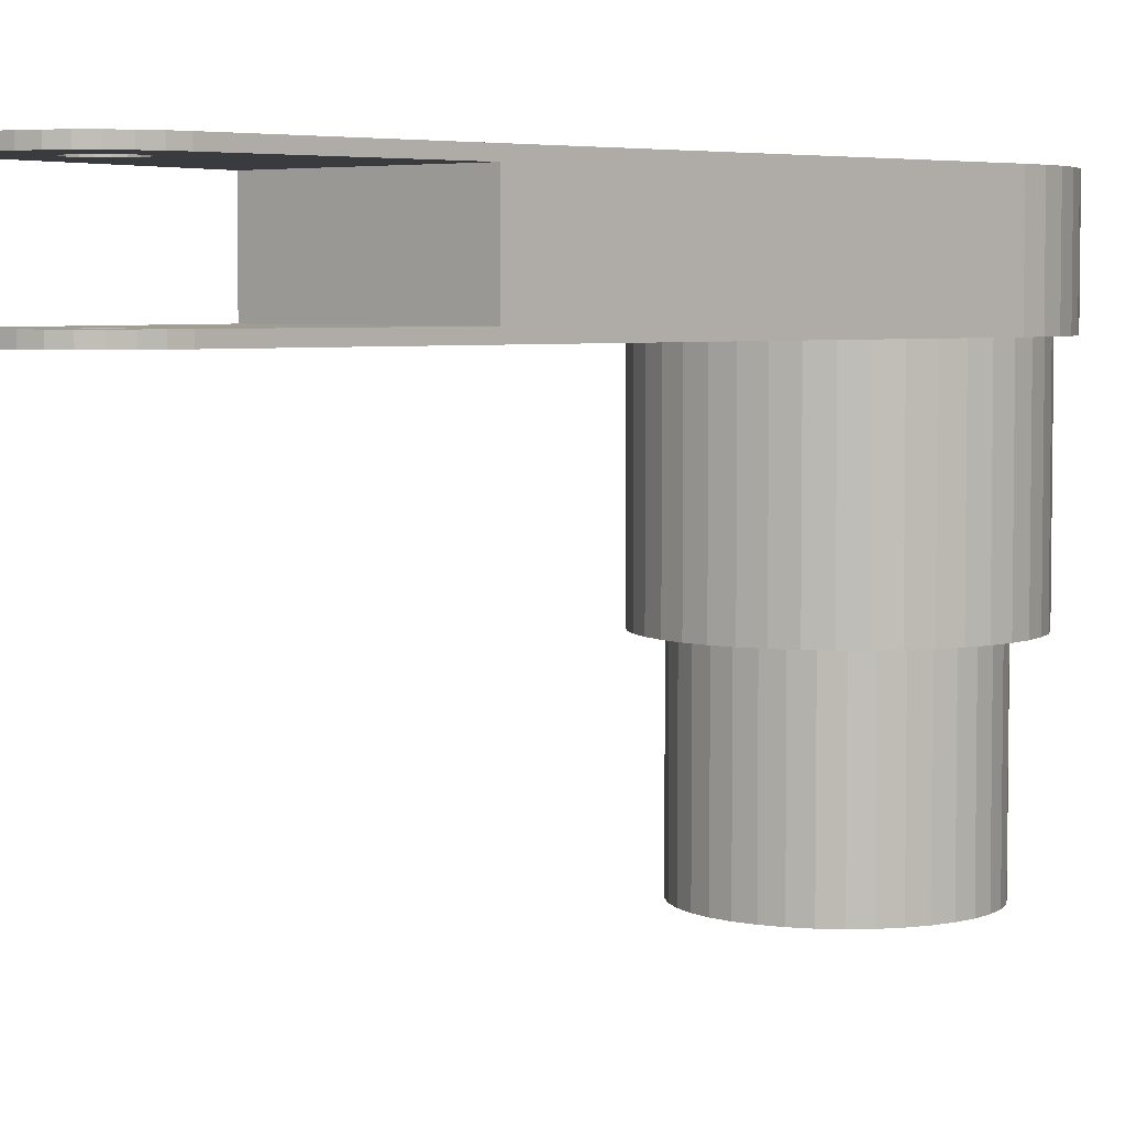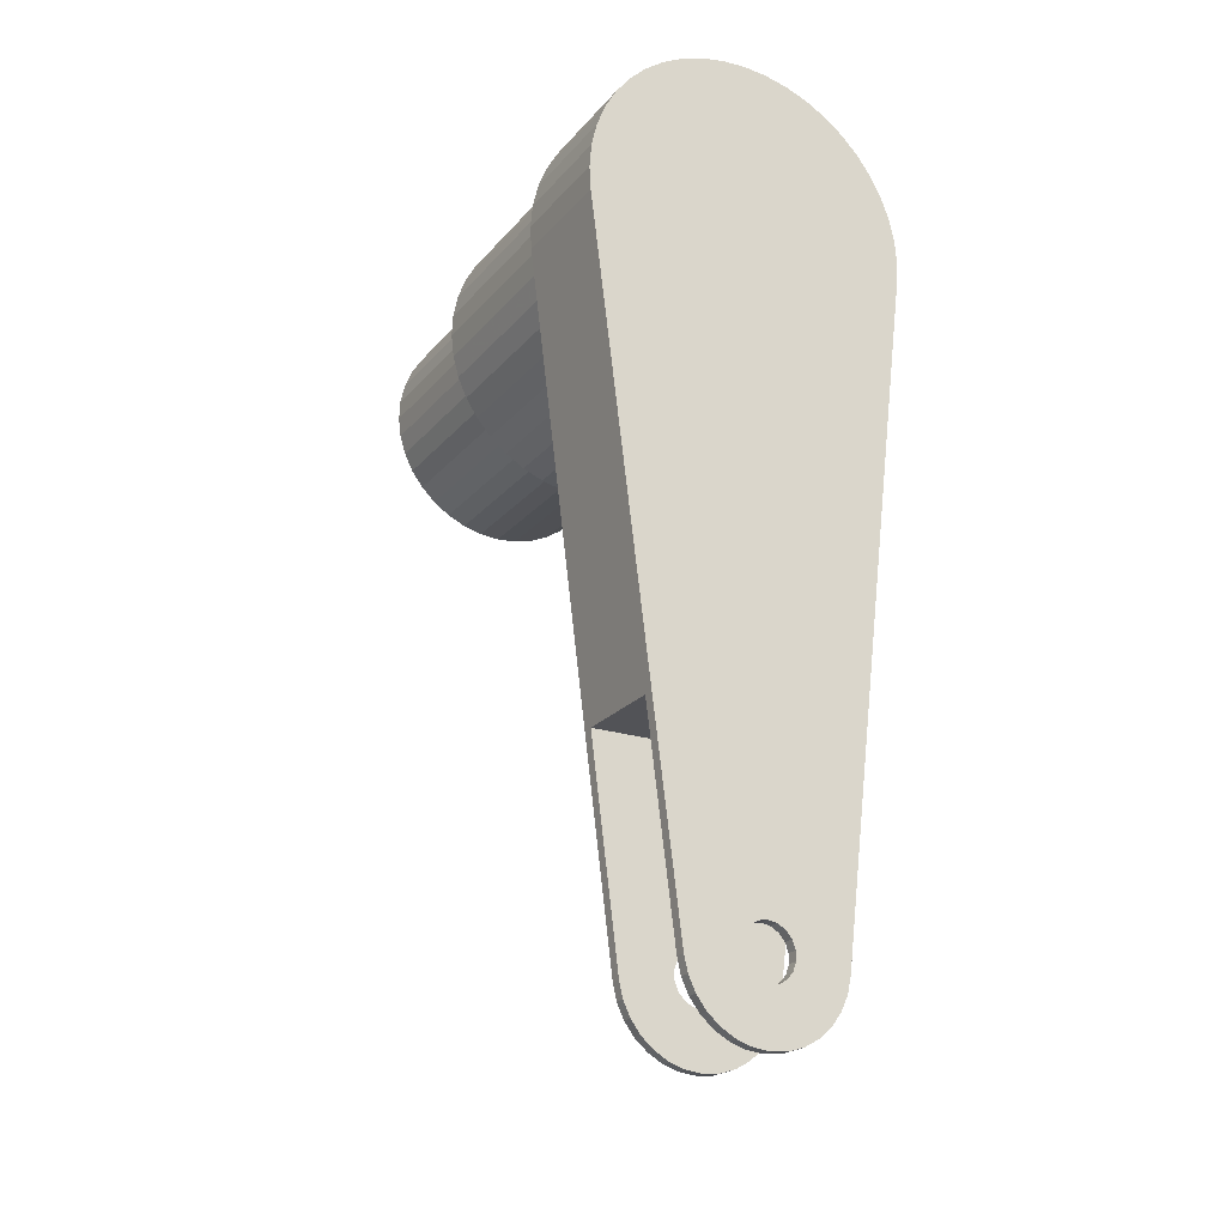
<metadata>
{"format":"obj","ext":"obj","renderer":"f3d","projection":"perspective","resolution":1024,"background":"white","views":[{"elev":4.6,"azim":-139.9,"up":"+Y"},{"elev":-22.4,"azim":150.9,"up":"+Z"}]}
</metadata>
<code>
g thigh
v 0.00769 -0.099 -0.04485
v 0.00769 -0.171 -0.04485
v 0 -0.099 -0.0455
v 0 -0.171 -0.0455
v -0.00769 -0.099 -0.04485
v -0.00769 -0.171 -0.04485
v -0.01516 -0.099 -0.0429
v -0.01516 -0.171 -0.0429
v -0.02219 -0.099 -0.03972
v -0.02219 -0.171 -0.03972
v -0.02858 -0.099 -0.0354
v -0.02858 -0.171 -0.0354
v -0.03416 -0.099 -0.03006
v -0.03416 -0.171 -0.03006
v -0.03875 -0.099 -0.02386
v -0.03875 -0.171 -0.02386
v -0.04222 -0.099 -0.01697
v -0.04222 -0.171 -0.01697
v -0.04448 -0.099 -0.009586
v -0.04448 -0.171 -0.009586
v -0.04546 -0.099 -0.001931
v -0.04546 -0.171 -0.001931
v -0.04513 -0.099 0.005779
v -0.04513 -0.171 0.005779
v -0.04351 -0.099 0.01332
v -0.04351 -0.171 0.01332
v -0.04063 -0.099 0.02048
v -0.04063 -0.171 0.02048
v -0.03658 -0.099 0.02706
v -0.03658 -0.171 0.02706
v -0.03148 -0.099 0.03285
v -0.03148 -0.171 0.03285
v -0.02548 -0.099 0.0377
v -0.02548 -0.171 0.0377
v -0.01874 -0.099 0.04146
v -0.01874 -0.171 0.04146
v -0.01146 -0.099 0.04403
v -0.01146 -0.171 0.04403
v -0.003859 -0.099 0.04534
v -0.003859 -0.171 0.04534
v 0.003859 -0.099 0.04534
v 0.003859 -0.171 0.04534
v 0.01146 -0.099 0.04403
v 0.01146 -0.171 0.04403
v 0.01874 -0.099 0.04146
v 0.01874 -0.171 0.04146
v 0.02548 -0.099 0.0377
v 0.02548 -0.171 0.0377
v 0.03148 -0.099 0.03285
v 0.03148 -0.171 0.03285
v 0.03658 -0.099 0.02706
v 0.03658 -0.171 0.02706
v 0.04063 -0.099 0.02048
v 0.04063 -0.171 0.02048
v 0.04351 -0.099 0.01332
v 0.04351 -0.171 0.01332
v 0.04513 -0.099 0.005779
v 0.04513 -0.171 0.005779
v 0.04546 -0.099 -0.001931
v 0.04546 -0.171 -0.001931
v 0.04448 -0.099 -0.009586
v 0.04448 -0.171 -0.009586
v 0.04222 -0.099 -0.01697
v 0.04222 -0.171 -0.01697
v 0.03875 -0.099 -0.02386
v 0.03875 -0.171 -0.02386
v 0.03416 -0.099 -0.03006
v 0.03416 -0.171 -0.03006
v 0.02858 -0.099 -0.0354
v 0.02858 -0.171 -0.0354
v 0.02219 -0.099 -0.03972
v 0.02219 -0.171 -0.03972
v 0.01516 -0.099 -0.0429
v 0.01516 -0.171 -0.0429
v -0.008548 -0.099 -0.05534
v 0 -0.099 -0.056
v 0.008548 -0.099 -0.05534
v -0.0169 -0.099 -0.05339
v -0.02485 -0.099 -0.05019
v -0.03222 -0.099 -0.0458
v -0.03883 -0.099 -0.04035
v -0.04454 -0.099 -0.03395
v -0.0492 -0.099 -0.02675
v -0.0527 -0.099 -0.01893
v -0.05498 -0.099 -0.01066
v -0.05596 -0.099 -0.002145
v -0.05563 -0.099 0.006422
v -0.054 -0.099 0.01484
v -0.0511 -0.099 0.02291
v -0.047 -0.099 0.03044
v -0.04181 -0.099 0.03726
v -0.03563 -0.099 0.0432
v -0.02862 -0.099 0.04814
v -0.02093 -0.099 0.05194
v -0.01276 -0.099 0.05453
v -0.004287 -0.099 0.05584
v 0.004287 -0.099 0.05584
v 0.01276 -0.099 0.05453
v 0.02093 -0.099 0.05194
v 0.02862 -0.099 0.04814
v 0.03563 -0.099 0.0432
v 0.04181 -0.099 0.03726
v 0.047 -0.099 0.03044
v 0.0511 -0.099 0.02291
v 0.054 -0.099 0.01484
v 0.05563 -0.099 0.006422
v 0.05596 -0.099 -0.002145
v 0.05498 -0.099 -0.01066
v 0.0527 -0.099 -0.01893
v 0.0492 -0.099 -0.02675
v 0.04454 -0.099 -0.03395
v 0.03883 -0.099 -0.04035
v 0.03222 -0.099 -0.0458
v 0.02485 -0.099 -0.05019
v 0.0169 -0.099 -0.05339
v -0.008548 -0.0215 -0.05534
v 0 -0.0215 -0.056
v 0.008548 -0.0215 -0.05534
v 0.0169 -0.0215 -0.05339
v 0.02485 -0.0215 -0.05019
v 0.03222 -0.0215 -0.0458
v 0.03883 -0.0215 -0.04035
v 0.04454 -0.0215 -0.03395
v 0.0492 -0.0215 -0.02675
v 0.0527 -0.0215 -0.01893
v 0.05498 -0.0215 -0.01066
v 0.05596 -0.0215 -0.002145
v 0.05563 -0.0215 0.006422
v 0.054 -0.0215 0.01484
v 0.0511 -0.0215 0.02291
v 0.047 -0.0215 0.03044
v 0.04181 -0.0215 0.03726
v 0.03563 -0.0215 0.0432
v 0.02862 -0.0215 0.04814
v 0.02093 -0.0215 0.05194
v 0.01276 -0.0215 0.05453
v 0.004287 -0.0215 0.05584
v -0.004287 -0.0215 0.05584
v -0.01276 -0.0215 0.05453
v -0.02093 -0.0215 0.05194
v -0.02862 -0.0215 0.04814
v -0.03563 -0.0215 0.0432
v -0.04181 -0.0215 0.03726
v -0.047 -0.0215 0.03044
v -0.0511 -0.0215 0.02291
v -0.054 -0.0215 0.01484
v -0.05563 -0.0215 0.006422
v -0.05596 -0.0215 -0.002145
v -0.05498 -0.0215 -0.01066
v -0.0527 -0.0215 -0.01893
v -0.0492 -0.0215 -0.02675
v -0.04454 -0.0215 -0.03395
v -0.03883 -0.0215 -0.04035
v -0.03222 -0.0215 -0.0458
v -0.02485 -0.0215 -0.05019
v -0.0169 -0.0215 -0.05339
v -0.04 0.0175 -0.1808
v 0.04 0.0175 -0.1808
v -0.04 -0.0175 -0.1808
v 0.04 -0.0175 -0.1808
v 0.00342 0.0175 -0.2481
v 0 0.0175 -0.2475
v -0.00342 0.0175 -0.2481
v -0.006428 0.0175 -0.2498
v -0.02976 0.0175 -0.2613
v -0.00866 0.0175 -0.2525
v -0.009848 0.0175 -0.2558
v -0.009848 0.0175 -0.2592
v -0.02835 0.0175 -0.2673
v -0.02574 0.0175 -0.2729
v 0.006428 0.0175 -0.2498
v 0.02976 0.0175 -0.2613
v 0.00866 0.0175 -0.2525
v 0.009848 0.0175 -0.2558
v 0.009848 0.0175 -0.2592
v 0.02835 0.0175 -0.2673
v 0.02574 0.0175 -0.2729
v 0.00866 0.0175 -0.2625
v 0.02204 0.0175 -0.2778
v 0.01741 0.0175 -0.2819
v 0.006428 0.0175 -0.2652
v 0.01203 0.0175 -0.285
v 0.00342 0.0175 -0.2669
v 0.006146 0.0175 -0.2869
v 0 0.0175 -0.2675
v 0 0.0175 -0.2875
v -0.006146 0.0175 -0.2869
v -0.00342 0.0175 -0.2669
v -0.01203 0.0175 -0.285
v -0.006428 0.0175 -0.2652
v -0.01741 0.0175 -0.2819
v -0.00866 0.0175 -0.2625
v -0.02204 0.0175 -0.2778
v -0.00342 -0.0175 -0.2481
v 0 -0.0175 -0.2475
v 0.00342 -0.0175 -0.2481
v 0.006428 -0.0175 -0.2498
v 0.02976 -0.0175 -0.2613
v 0.00866 -0.0175 -0.2525
v 0.009848 -0.0175 -0.2558
v 0.009848 -0.0175 -0.2592
v 0.02835 -0.0175 -0.2673
v 0.02574 -0.0175 -0.2729
v -0.006428 -0.0175 -0.2498
v -0.02976 -0.0175 -0.2613
v -0.00866 -0.0175 -0.2525
v -0.009848 -0.0175 -0.2558
v -0.009848 -0.0175 -0.2592
v -0.02835 -0.0175 -0.2673
v -0.02574 -0.0175 -0.2729
v -0.00866 -0.0175 -0.2625
v -0.02204 -0.0175 -0.2778
v -0.01741 -0.0175 -0.2819
v -0.006428 -0.0175 -0.2652
v -0.01203 -0.0175 -0.285
v -0.00342 -0.0175 -0.2669
v -0.006146 -0.0175 -0.2869
v 0 -0.0175 -0.2675
v 0 -0.0175 -0.2875
v 0.006146 -0.0175 -0.2869
v 0.00342 -0.0175 -0.2669
v 0.01203 -0.0175 -0.285
v 0.006428 -0.0175 -0.2652
v 0.01741 -0.0175 -0.2819
v 0.00866 -0.0175 -0.2625
v 0.02204 -0.0175 -0.2778
v 0.02976 0.0215 -0.2613
v 0.062 0.0215 -0.007888
v 0.062 -0.0215 -0.007888
v 0.02976 -0.0215 -0.2613
v -0.02976 -0.0215 -0.2613
v -0.02835 -0.0215 -0.2673
v -0.02574 -0.0215 -0.2729
v -0.02204 -0.0215 -0.2778
v -0.01741 -0.0215 -0.2819
v -0.01203 -0.0215 -0.285
v -0.006146 -0.0215 -0.2869
v 0 -0.0215 -0.2875
v 0.006146 -0.0215 -0.2869
v 0.01203 -0.0215 -0.285
v 0.01741 -0.0215 -0.2819
v 0.02204 -0.0215 -0.2778
v 0.02574 -0.0215 -0.2729
v 0.02835 -0.0215 -0.2673
v -0.00342 -0.0215 -0.2481
v 0 -0.0215 -0.2475
v 0.00342 -0.0215 -0.2481
v 0.006428 -0.0215 -0.2498
v 0.00866 -0.0215 -0.2525
v 0.009848 -0.0215 -0.2558
v 0.009848 -0.0215 -0.2592
v 0.00866 -0.0215 -0.2625
v 0.006428 -0.0215 -0.2652
v 0.00342 -0.0215 -0.2669
v 0 -0.0215 -0.2675
v -0.00342 -0.0215 -0.2669
v -0.006428 -0.0215 -0.2652
v -0.00866 -0.0215 -0.2625
v -0.009848 -0.0215 -0.2592
v -0.009848 -0.0215 -0.2558
v -0.00866 -0.0215 -0.2525
v -0.006428 -0.0215 -0.2498
v -0.00342 0.0215 -0.2481
v 0 0.0215 -0.2475
v 0.00342 0.0215 -0.2481
v 0.006428 0.0215 -0.2498
v 0.00866 0.0215 -0.2525
v 0.009848 0.0215 -0.2558
v 0.009848 0.0215 -0.2592
v 0.00866 0.0215 -0.2625
v 0.006428 0.0215 -0.2652
v 0.00342 0.0215 -0.2669
v 0 0.0215 -0.2675
v -0.00342 0.0215 -0.2669
v -0.006428 0.0215 -0.2652
v -0.00866 0.0215 -0.2625
v -0.009848 0.0215 -0.2592
v -0.009848 0.0215 -0.2558
v -0.00866 0.0215 -0.2525
v -0.006428 0.0215 -0.2498
v 0.02835 0.0215 -0.2673
v 0.02574 0.0215 -0.2729
v 0.02204 0.0215 -0.2778
v 0.01741 0.0215 -0.2819
v 0.01203 0.0215 -0.285
v 0.006146 0.0215 -0.2869
v 0 0.0215 -0.2875
v -0.006146 0.0215 -0.2869
v -0.01203 0.0215 -0.285
v -0.01741 0.0215 -0.2819
v -0.02204 0.0215 -0.2778
v -0.02574 0.0215 -0.2729
v -0.02835 0.0215 -0.2673
v -0.02976 0.0215 -0.2613
v 0.06249 -0.0215 0.000931
v 0.06249 0.0215 0.000931
v 0.06174 -0.0215 0.009732
v 0.06174 0.0215 0.009732
v 0.05975 -0.0215 0.01834
v 0.05975 0.0215 0.01834
v 0.05657 -0.0215 0.02658
v 0.05657 0.0215 0.02658
v 0.05226 -0.0215 0.03429
v 0.05226 0.0215 0.03429
v 0.0469 -0.0215 0.04131
v 0.0469 0.0215 0.04131
v 0.04061 -0.0215 0.04751
v 0.04061 0.0215 0.04751
v 0.03351 -0.0215 0.05276
v 0.03351 0.0215 0.05276
v 0.02573 -0.0215 0.05696
v 0.02573 0.0215 0.05696
v 0.01745 -0.0215 0.06002
v 0.01745 0.0215 0.06002
v 0.008811 -0.0215 0.06188
v 0.008811 0.0215 0.06188
v 0 -0.0215 0.0625
v 0 0.0215 0.0625
v -0.008811 -0.0215 0.06188
v -0.008811 0.0215 0.06188
v -0.01745 -0.0215 0.06002
v -0.01745 0.0215 0.06002
v -0.02573 -0.0215 0.05696
v -0.02573 0.0215 0.05696
v -0.03351 -0.0215 0.05276
v -0.03351 0.0215 0.05276
v -0.04061 -0.0215 0.04751
v -0.04061 0.0215 0.04751
v -0.0469 -0.0215 0.04131
v -0.0469 0.0215 0.04131
v -0.05226 -0.0215 0.03429
v -0.05226 0.0215 0.03429
v -0.05657 -0.0215 0.02658
v -0.05657 0.0215 0.02658
v -0.05975 -0.0215 0.01834
v -0.05975 0.0215 0.01834
v -0.06174 -0.0215 0.009732
v -0.06174 0.0215 0.009732
v -0.06249 -0.0215 0.000931
v -0.06249 0.0215 0.000931
v -0.062 -0.0215 -0.007888
v -0.062 0.0215 -0.007888
f 1 2 3
f 3 2 4
f 3 4 5
f 5 4 6
f 5 6 7
f 7 6 8
f 7 8 9
f 9 8 10
f 9 10 11
f 11 10 12
f 11 12 13
f 13 12 14
f 13 14 15
f 15 14 16
f 15 16 17
f 17 16 18
f 17 18 19
f 19 18 20
f 19 20 21
f 21 20 22
f 21 22 23
f 23 22 24
f 23 24 25
f 25 24 26
f 25 26 27
f 27 26 28
f 27 28 29
f 29 28 30
f 29 30 31
f 31 30 32
f 31 32 33
f 33 32 34
f 33 34 35
f 35 34 36
f 35 36 37
f 37 36 38
f 37 38 39
f 39 38 40
f 39 40 41
f 41 40 42
f 41 42 43
f 43 42 44
f 43 44 45
f 45 44 46
f 45 46 47
f 47 46 48
f 47 48 49
f 49 48 50
f 49 50 51
f 51 50 52
f 51 52 53
f 53 52 54
f 53 54 55
f 55 54 56
f 55 56 57
f 57 56 58
f 57 58 59
f 59 58 60
f 59 60 61
f 61 60 62
f 61 62 63
f 63 62 64
f 63 64 65
f 65 64 66
f 65 66 67
f 67 66 68
f 67 68 69
f 69 68 70
f 69 70 71
f 71 70 72
f 71 72 73
f 73 72 74
f 73 74 1
f 1 74 2
f 5 75 3
f 3 75 76
f 3 76 77
f 75 5 78
f 78 5 7
f 78 7 79
f 79 7 9
f 79 9 80
f 80 9 11
f 80 11 81
f 81 11 13
f 81 13 82
f 82 13 15
f 82 15 83
f 83 15 17
f 83 17 84
f 84 17 19
f 84 19 85
f 85 19 21
f 85 21 86
f 86 21 87
f 87 21 23
f 87 23 88
f 88 23 25
f 88 25 89
f 89 25 27
f 89 27 90
f 90 27 29
f 90 29 91
f 91 29 31
f 91 31 92
f 92 31 33
f 92 33 93
f 93 33 35
f 93 35 94
f 94 35 37
f 94 37 95
f 95 37 39
f 95 39 96
f 96 39 41
f 96 41 97
f 97 41 98
f 98 41 43
f 98 43 99
f 99 43 45
f 99 45 100
f 100 45 47
f 100 47 101
f 101 47 49
f 101 49 102
f 102 49 51
f 102 51 103
f 103 51 53
f 103 53 104
f 104 53 55
f 104 55 105
f 105 55 57
f 105 57 106
f 106 57 59
f 106 59 107
f 107 59 108
f 108 59 61
f 108 61 109
f 109 61 63
f 109 63 110
f 110 63 65
f 110 65 111
f 111 65 67
f 111 67 112
f 112 67 69
f 112 69 113
f 113 69 71
f 113 71 114
f 114 71 73
f 114 73 115
f 115 73 1
f 115 1 77
f 77 1 3
f 75 116 76
f 76 116 117
f 76 117 77
f 77 117 118
f 77 118 115
f 115 118 119
f 115 119 114
f 114 119 120
f 114 120 113
f 113 120 121
f 113 121 112
f 112 121 122
f 112 122 111
f 111 122 123
f 111 123 110
f 110 123 124
f 110 124 109
f 109 124 125
f 109 125 108
f 108 125 126
f 108 126 107
f 107 126 127
f 107 127 106
f 106 127 128
f 106 128 105
f 105 128 129
f 105 129 104
f 104 129 130
f 104 130 103
f 103 130 131
f 103 131 102
f 102 131 132
f 102 132 101
f 101 132 133
f 101 133 100
f 100 133 134
f 100 134 99
f 99 134 135
f 99 135 98
f 98 135 136
f 98 136 97
f 97 136 137
f 97 137 96
f 96 137 138
f 96 138 95
f 95 138 139
f 95 139 94
f 94 139 140
f 94 140 93
f 93 140 141
f 93 141 92
f 92 141 142
f 92 142 91
f 91 142 143
f 91 143 90
f 90 143 144
f 90 144 89
f 89 144 145
f 89 145 88
f 88 145 146
f 88 146 87
f 87 146 147
f 87 147 86
f 86 147 148
f 86 148 85
f 85 148 149
f 85 149 84
f 84 149 150
f 84 150 83
f 83 150 151
f 83 151 82
f 82 151 152
f 82 152 81
f 81 152 153
f 81 153 80
f 80 153 154
f 80 154 79
f 79 154 155
f 79 155 78
f 78 155 156
f 78 156 75
f 75 156 116
f 6 4 34
f 34 4 2
f 34 2 74
f 74 72 34
f 34 72 70
f 34 70 68
f 68 66 34
f 34 66 64
f 34 64 62
f 62 60 34
f 34 60 58
f 34 58 56
f 56 54 34
f 34 54 52
f 34 52 50
f 50 48 34
f 34 48 36
f 36 48 46
f 36 46 38
f 38 46 44
f 38 44 40
f 40 44 42
f 32 12 34
f 34 12 10
f 34 10 8
f 12 32 14
f 14 32 30
f 14 30 16
f 16 30 28
f 16 28 18
f 18 28 26
f 18 26 20
f 20 26 24
f 20 24 22
f 8 6 34
f 157 158 159
f 159 158 160
f 161 158 162
f 162 158 157
f 162 157 163
f 163 157 164
f 164 157 165
f 164 165 166
f 166 165 167
f 167 165 168
f 168 165 169
f 168 169 170
f 161 171 158
f 158 171 172
f 172 171 173
f 172 173 174
f 174 175 172
f 172 175 176
f 176 175 177
f 177 175 178
f 177 178 179
f 179 178 180
f 180 178 181
f 180 181 182
f 182 181 183
f 182 183 184
f 184 183 185
f 184 185 186
f 186 185 187
f 187 185 188
f 187 188 189
f 189 188 190
f 189 190 191
f 191 190 192
f 191 192 193
f 193 192 170
f 170 192 168
f 194 159 195
f 195 159 160
f 195 160 196
f 196 160 197
f 197 160 198
f 197 198 199
f 199 198 200
f 200 198 201
f 201 198 202
f 201 202 203
f 194 204 159
f 159 204 205
f 205 204 206
f 205 206 207
f 207 208 205
f 205 208 209
f 209 208 210
f 210 208 211
f 210 211 212
f 212 211 213
f 213 211 214
f 213 214 215
f 215 214 216
f 215 216 217
f 217 216 218
f 217 218 219
f 219 218 220
f 220 218 221
f 220 221 222
f 222 221 223
f 222 223 224
f 224 223 225
f 224 225 226
f 226 225 203
f 203 225 201
f 172 227 158
f 158 227 228
f 158 228 160
f 160 228 229
f 160 229 230
f 230 198 160
f 231 205 232
f 232 205 209
f 232 209 233
f 233 209 210
f 233 210 234
f 234 210 212
f 234 212 235
f 235 212 213
f 235 213 236
f 236 213 215
f 236 215 237
f 237 215 217
f 237 217 238
f 238 217 219
f 238 219 239
f 239 219 220
f 239 220 240
f 240 220 222
f 240 222 241
f 241 222 224
f 241 224 242
f 242 224 226
f 242 226 243
f 243 226 203
f 243 203 244
f 244 203 202
f 244 202 230
f 230 202 198
f 245 194 246
f 246 194 195
f 246 195 247
f 247 195 196
f 247 196 248
f 248 196 197
f 248 197 249
f 249 197 199
f 249 199 250
f 250 199 200
f 250 200 251
f 251 200 201
f 251 201 252
f 252 201 225
f 252 225 253
f 253 225 223
f 253 223 254
f 254 223 221
f 254 221 255
f 255 221 218
f 255 218 256
f 256 218 216
f 256 216 257
f 257 216 214
f 257 214 258
f 258 214 211
f 258 211 259
f 259 211 208
f 259 208 260
f 260 208 207
f 260 207 261
f 261 207 206
f 261 206 262
f 262 206 204
f 262 204 245
f 245 204 194
f 163 263 162
f 162 263 264
f 162 264 161
f 161 264 265
f 161 265 171
f 171 265 266
f 171 266 173
f 173 266 267
f 173 267 174
f 174 267 268
f 174 268 175
f 175 268 269
f 175 269 178
f 178 269 270
f 178 270 181
f 181 270 271
f 181 271 183
f 183 271 272
f 183 272 185
f 185 272 273
f 185 273 188
f 188 273 274
f 188 274 190
f 190 274 275
f 190 275 192
f 192 275 276
f 192 276 168
f 168 276 277
f 168 277 167
f 167 277 278
f 167 278 166
f 166 278 279
f 166 279 164
f 164 279 280
f 164 280 163
f 163 280 263
f 227 172 281
f 281 172 176
f 281 176 282
f 282 176 177
f 282 177 283
f 283 177 179
f 283 179 284
f 284 179 180
f 284 180 285
f 285 180 182
f 285 182 286
f 286 182 184
f 286 184 287
f 287 184 186
f 287 186 288
f 288 186 187
f 288 187 289
f 289 187 189
f 289 189 290
f 290 189 191
f 290 191 291
f 291 191 193
f 291 193 292
f 292 193 170
f 292 170 293
f 293 170 169
f 293 169 294
f 294 169 165
f 229 228 295
f 295 228 296
f 295 296 297
f 297 296 298
f 297 298 299
f 299 298 300
f 299 300 301
f 301 300 302
f 301 302 303
f 303 302 304
f 303 304 305
f 305 304 306
f 305 306 307
f 307 306 308
f 307 308 309
f 309 308 310
f 309 310 311
f 311 310 312
f 311 312 313
f 313 312 314
f 313 314 315
f 315 314 316
f 315 316 317
f 317 316 318
f 317 318 319
f 319 318 320
f 319 320 321
f 321 320 322
f 321 322 323
f 323 322 324
f 323 324 325
f 325 324 326
f 325 326 327
f 327 326 328
f 327 328 329
f 329 328 330
f 329 330 331
f 331 330 332
f 331 332 333
f 333 332 334
f 333 334 335
f 335 334 336
f 335 336 337
f 337 336 338
f 337 338 339
f 339 338 340
f 339 340 341
f 341 340 342
f 165 157 294
f 294 157 342
f 342 157 159
f 342 159 341
f 341 159 231
f 231 159 205
f 263 320 264
f 264 320 318
f 264 318 316
f 280 324 263
f 263 324 322
f 263 322 320
f 279 294 280
f 280 294 342
f 280 342 324
f 324 342 326
f 326 342 328
f 328 342 330
f 330 342 332
f 332 342 334
f 334 342 336
f 336 342 338
f 338 342 340
f 279 278 294
f 294 278 293
f 293 278 292
f 292 278 291
f 291 278 277
f 291 277 290
f 290 277 289
f 289 277 276
f 289 276 275
f 289 275 288
f 288 275 274
f 288 274 287
f 287 274 273
f 287 273 272
f 287 272 286
f 286 272 271
f 286 271 285
f 285 271 270
f 285 270 269
f 268 283 269
f 269 283 284
f 269 284 285
f 267 227 268
f 268 227 281
f 268 281 282
f 267 266 227
f 227 266 228
f 228 266 312
f 228 312 310
f 266 265 312
f 312 265 314
f 314 265 316
f 316 265 264
f 310 308 228
f 228 308 306
f 228 306 304
f 304 302 228
f 228 302 300
f 228 300 298
f 298 296 228
f 282 283 268
f 116 245 117
f 117 245 246
f 117 246 247
f 245 116 262
f 262 116 156
f 262 156 261
f 261 156 231
f 261 231 260
f 260 231 232
f 260 232 233
f 156 155 231
f 231 155 154
f 231 154 153
f 153 152 231
f 231 152 151
f 231 151 341
f 341 151 150
f 341 150 149
f 149 148 341
f 341 148 339
f 339 148 147
f 339 147 337
f 337 147 335
f 335 147 146
f 335 146 333
f 333 146 145
f 333 145 331
f 331 145 144
f 331 144 329
f 329 144 143
f 329 143 327
f 327 143 142
f 327 142 325
f 325 142 141
f 325 141 323
f 323 141 140
f 323 140 321
f 321 140 139
f 321 139 319
f 319 139 138
f 319 138 317
f 317 138 137
f 317 137 315
f 315 137 136
f 315 136 313
f 313 136 135
f 313 135 311
f 311 135 134
f 311 134 309
f 309 134 133
f 309 133 307
f 307 133 132
f 307 132 305
f 305 132 131
f 305 131 303
f 303 131 130
f 303 130 301
f 301 130 129
f 301 129 299
f 299 129 128
f 299 128 297
f 297 128 295
f 295 128 127
f 295 127 229
f 229 127 126
f 229 126 125
f 125 124 229
f 229 124 230
f 230 124 123
f 230 123 122
f 122 121 230
f 230 121 120
f 230 120 119
f 118 248 119
f 119 248 249
f 119 249 230
f 230 249 250
f 230 250 244
f 244 250 243
f 243 250 242
f 242 250 251
f 242 251 241
f 241 251 240
f 240 251 252
f 240 252 253
f 248 118 247
f 247 118 117
f 240 253 239
f 239 253 254
f 239 254 238
f 238 254 255
f 238 255 256
f 238 256 237
f 237 256 257
f 237 257 236
f 236 257 258
f 236 258 259
f 260 234 259
f 259 234 235
f 259 235 236
f 233 234 260

</code>
